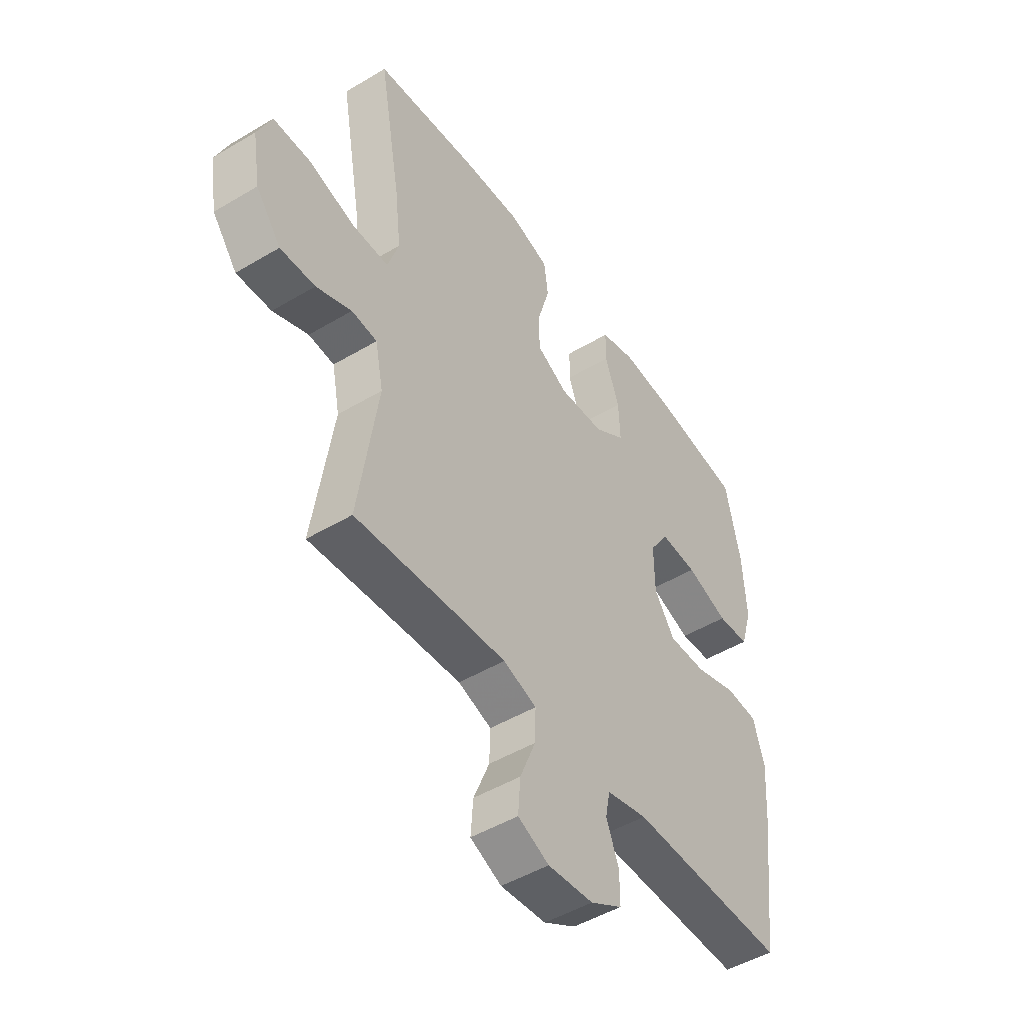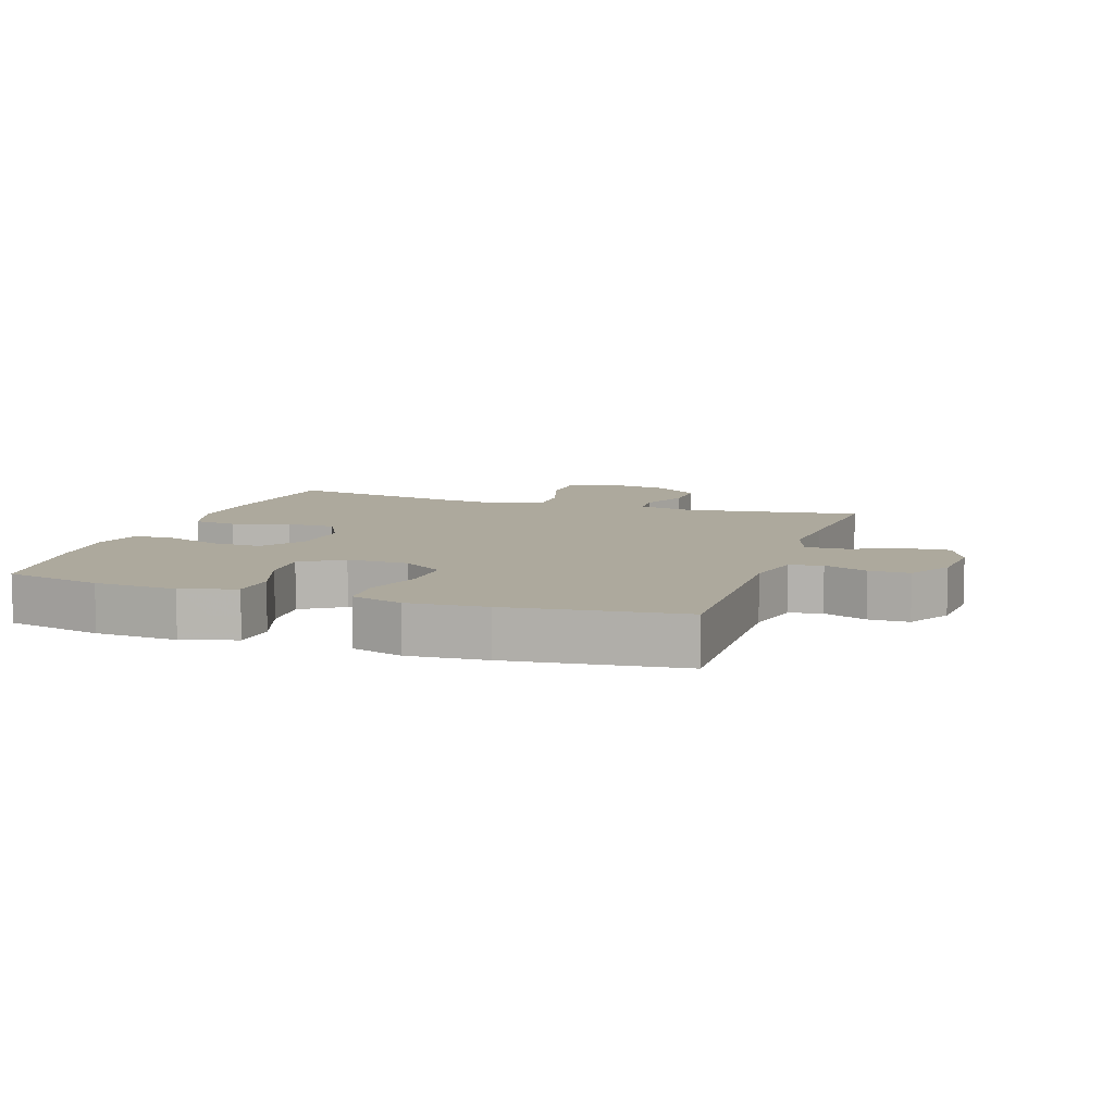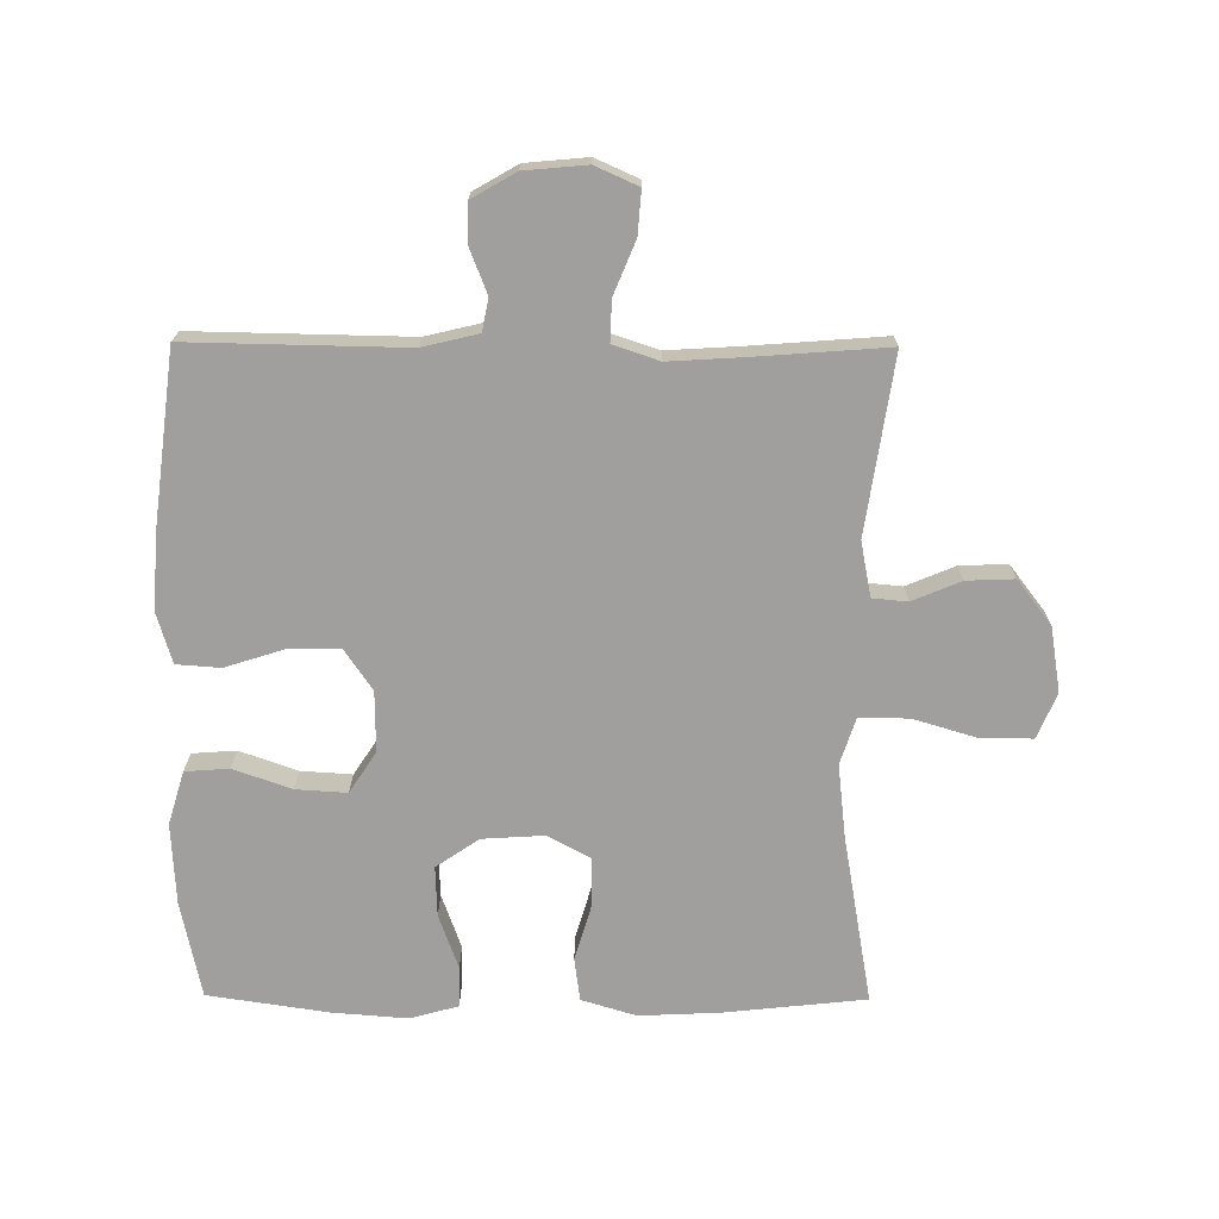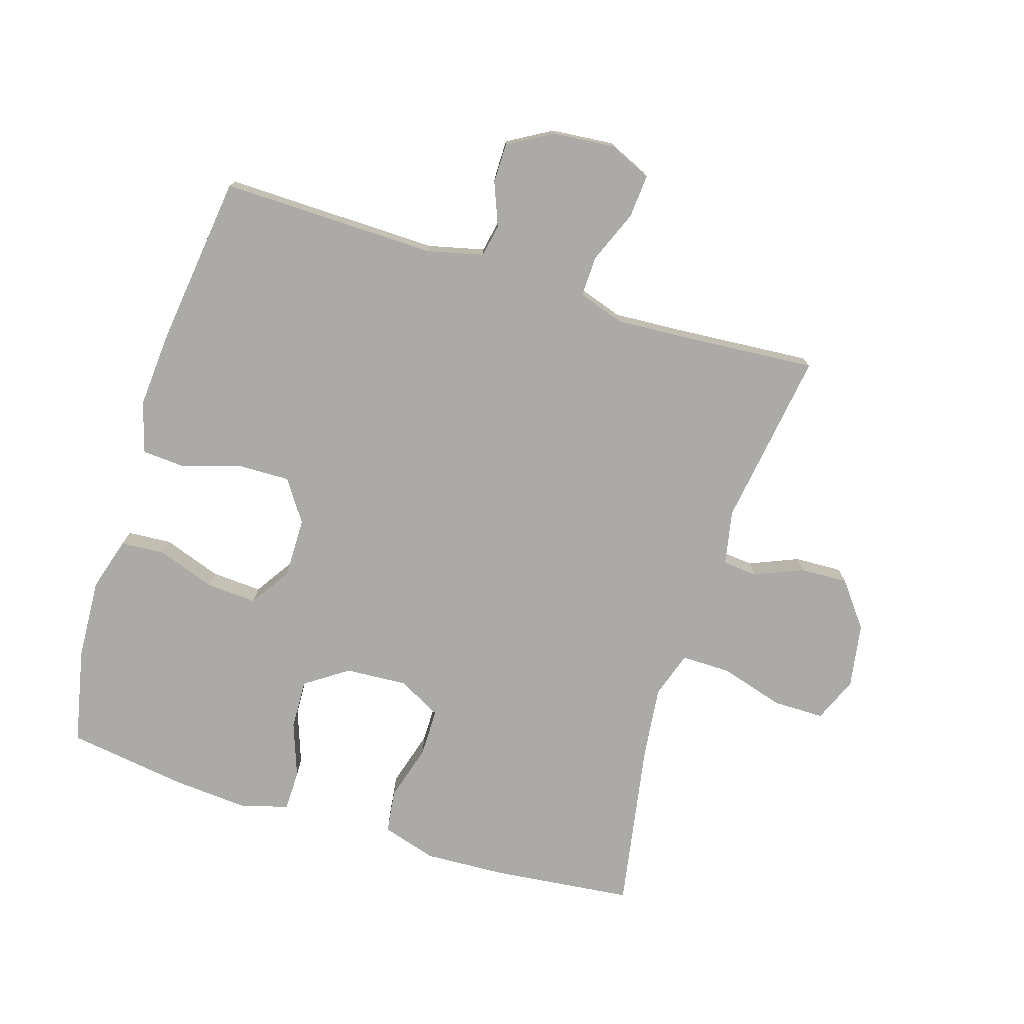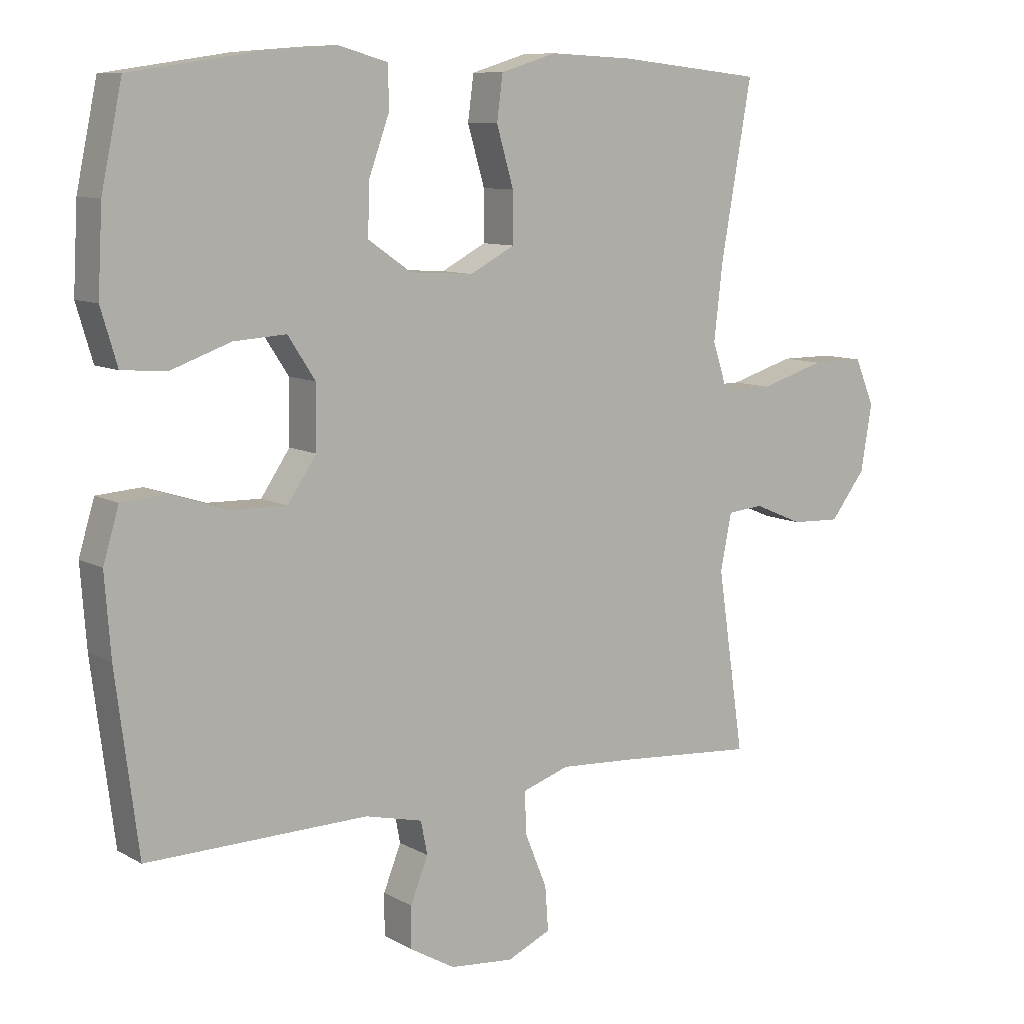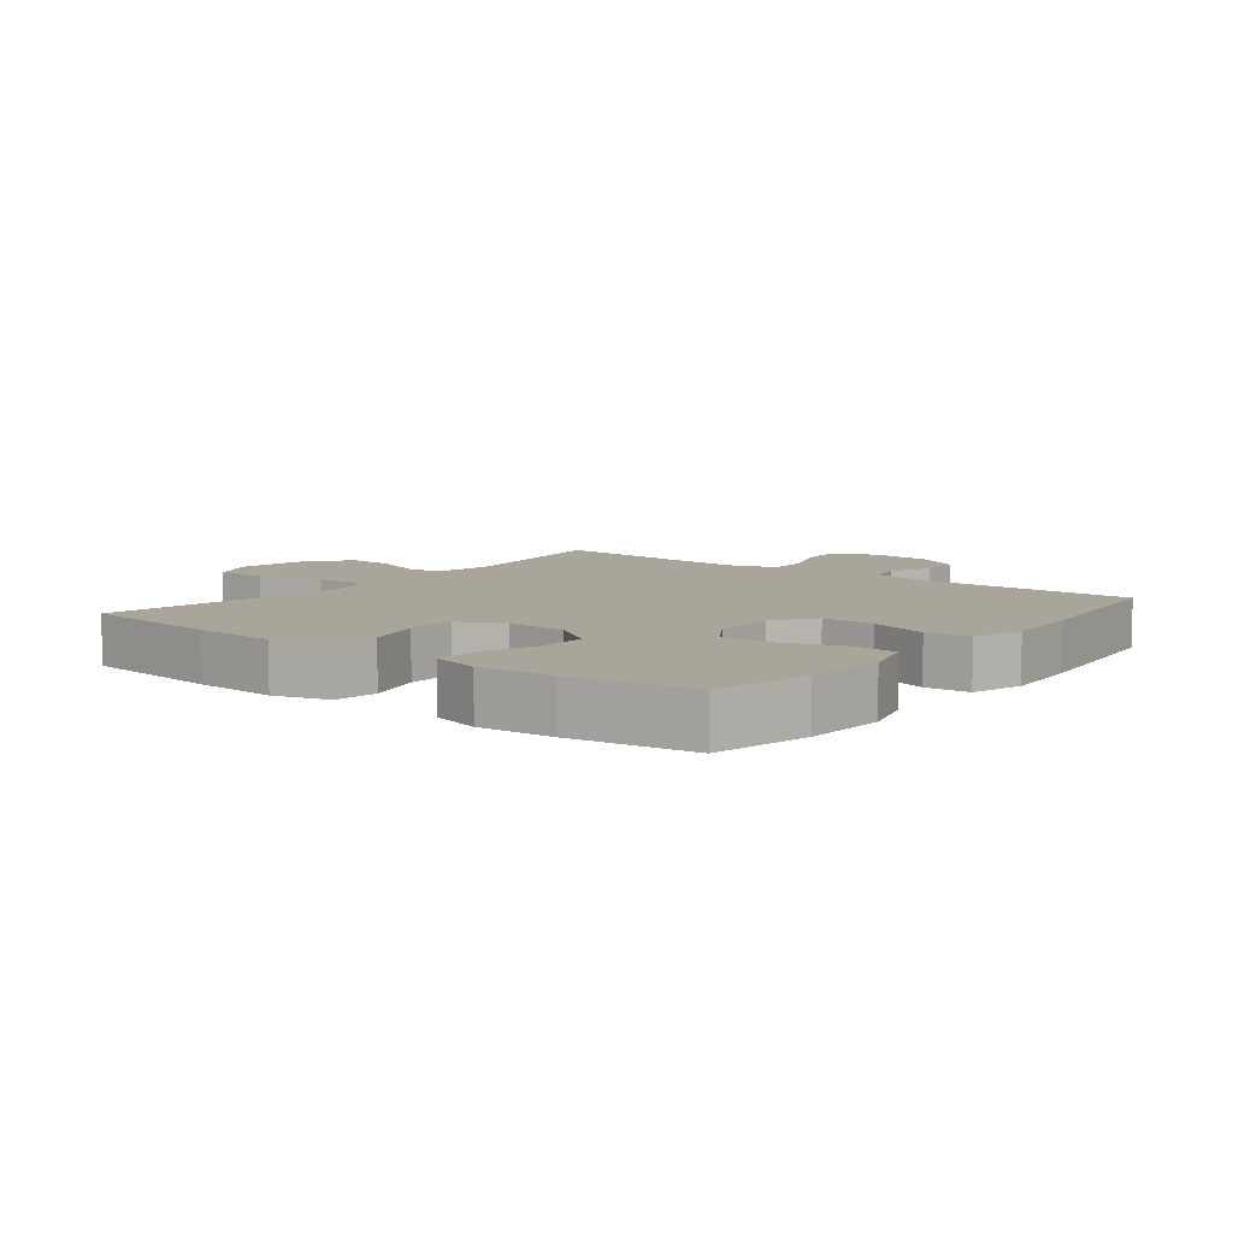
<metadata>
{"format":"obj","ext":"obj","renderer":"f3d","projection":"perspective","resolution":1024,"background":"white","views":[{"elev":-48.3,"azim":-56.2,"up":"+Z"},{"elev":8.8,"azim":108.6,"up":"+Y"},{"elev":-71.3,"azim":179.6,"up":"+Y"},{"elev":-75.7,"azim":162.7,"up":"+Y"},{"elev":9.4,"azim":145.0,"up":"+Z"},{"elev":7.7,"azim":38.3,"up":"+Y"}]}
</metadata>
<code>
v 0.5 0.07 -0.5
v 0.161 0.07 -0.494
v 0.073 0.07 -0.515
v 0.063 0.07 -0.566
v 0.09 0.07 -0.634
v 0.09 0.07 -0.697
v 0.021 0.07 -0.737
v -0.077 0.07 -0.746
v -0.144 0.07 -0.716
v -0.139 0.07 -0.648
v -0.105 0.07 -0.565
v -0.103 0.07 -0.501
v -0.175 0.07 -0.477
v -0.29 0.07 -0.484
v -0.5 0.07 -0.5
v -0.459 0.07 -0.222
v -0.476 0.07 -0.136
v -0.531 0.07 -0.131
v -0.607 0.07 -0.163
v -0.682 0.07 -0.166
v -0.736 0.07 -0.096
v -0.753 0.07 0.006
v -0.723 0.07 0.077
v -0.642 0.07 0.077
v -0.542 0.07 0.047
v -0.464 0.07 0.046
v -0.44 0.07 0.119
v -0.453 0.07 0.233
v -0.5 0.07 0.5
v -0.279 0.07 0.524
v -0.151 0.07 0.53
v -0.065 0.07 0.504
v -0.056 0.07 0.436
v -0.082 0.07 0.347
v -0.082 0.07 0.271
v -0.014 0.07 0.235
v 0.083 0.07 0.241
v 0.15 0.07 0.287
v 0.147 0.07 0.366
v 0.116 0.07 0.452
v 0.117 0.07 0.516
v 0.193 0.07 0.537
v 0.31 0.07 0.528
v 0.5 0.07 0.5
v 0.532 0.07 0.349
v 0.539 0.07 0.221
v 0.514 0.07 0.137
v 0.445 0.07 0.132
v 0.354 0.07 0.164
v 0.274 0.07 0.169
v 0.232 0.07 0.105
v 0.233 0.07 0.01
v 0.277 0.07 -0.055
v 0.359 0.07 -0.053
v 0.45 0.07 -0.024
v 0.519 0.07 -0.029
v 0.543 0.07 -0.109
v 0.534 0.07 -0.231
v 0.5 0 -0.5
v 0.161 0 -0.494
v 0.073 0 -0.515
v 0.063 0 -0.566
v 0.09 0 -0.634
v 0.09 0 -0.697
v 0.021 0 -0.737
v -0.077 0 -0.746
v -0.144 0 -0.716
v -0.139 0 -0.648
v -0.105 0 -0.565
v -0.103 0 -0.501
v -0.175 0 -0.477
v -0.29 0 -0.484
v -0.5 0 -0.5
v -0.459 0 -0.222
v -0.476 0 -0.136
v -0.531 0 -0.131
v -0.607 0 -0.163
v -0.682 0 -0.166
v -0.736 0 -0.096
v -0.753 0 0.006
v -0.723 0 0.077
v -0.642 0 0.077
v -0.542 0 0.047
v -0.464 0 0.046
v -0.44 0 0.119
v -0.453 0 0.233
v -0.5 0 0.5
v -0.279 0 0.524
v -0.151 0 0.53
v -0.065 0 0.504
v -0.056 0 0.436
v -0.082 0 0.347
v -0.082 0 0.271
v -0.014 0 0.235
v 0.083 0 0.241
v 0.15 0 0.287
v 0.147 0 0.366
v 0.116 0 0.452
v 0.117 0 0.516
v 0.193 0 0.537
v 0.31 0 0.528
v 0.5 0 0.5
v 0.532 0 0.349
v 0.539 0 0.221
v 0.514 0 0.137
v 0.445 0 0.132
v 0.354 0 0.164
v 0.274 0 0.169
v 0.232 0 0.105
v 0.233 0 0.01
v 0.277 0 -0.055
v 0.359 0 -0.053
v 0.45 0 -0.024
v 0.519 0 -0.029
v 0.543 0 -0.109
v 0.534 0 -0.231
f 58 1 2
f 57 58 2
f 56 57 2
f 55 56 2
f 54 55 2
f 53 54 2 3
f 52 53 3
f 51 52 3
f 47 48 49
f 46 47 49
f 45 46 49
f 44 45 49
f 43 44 49
f 42 43 49
f 41 42 49
f 40 41 49
f 39 40 49
f 38 39 49 50
f 37 38 50 51
f 32 33 34
f 31 32 34
f 30 31 34
f 29 30 34
f 28 29 34
f 27 28 34 35
f 26 27 35 36
f 23 24 25
f 22 23 25
f 21 22 25
f 20 21 25
f 19 20 25
f 18 19 25
f 17 18 25 26
f 37 51 3
f 36 37 3
f 26 36 3
f 17 26 3
f 16 17 3
f 9 10 11
f 8 9 11
f 7 8 11
f 6 7 11
f 5 6 11
f 4 5 11
f 4 11 12
f 3 4 12
f 16 3 12 13
f 14 15 16
f 13 14 16
f 60 59 116
f 60 116 115
f 60 115 114
f 60 114 113
f 60 113 112
f 61 60 112 111
f 61 111 110
f 61 110 109
f 107 106 105
f 107 105 104
f 107 104 103
f 107 103 102
f 107 102 101
f 107 101 100
f 107 100 99
f 107 99 98
f 107 98 97
f 108 107 97 96
f 109 108 96 95
f 92 91 90
f 92 90 89
f 92 89 88
f 92 88 87
f 92 87 86
f 93 92 86 85
f 94 93 85 84
f 83 82 81
f 83 81 80
f 83 80 79
f 83 79 78
f 83 78 77
f 83 77 76
f 84 83 76 75
f 61 109 95
f 61 95 94
f 61 94 84
f 61 84 75
f 61 75 74
f 69 68 67
f 69 67 66
f 69 66 65
f 69 65 64
f 69 64 63
f 69 63 62
f 70 69 62
f 70 62 61
f 71 70 61 74
f 74 73 72
f 74 72 71
f 1 59 60 2
f 2 60 61 3
f 3 61 62 4
f 4 62 63 5
f 5 63 64 6
f 6 64 65 7
f 7 65 66 8
f 8 66 67 9
f 9 67 68 10
f 10 68 69 11
f 11 69 70 12
f 12 70 71 13
f 13 71 72 14
f 14 72 73 15
f 15 73 74 16
f 16 74 75 17
f 17 75 76 18
f 18 76 77 19
f 19 77 78 20
f 20 78 79 21
f 21 79 80 22
f 22 80 81 23
f 23 81 82 24
f 24 82 83 25
f 25 83 84 26
f 26 84 85 27
f 27 85 86 28
f 28 86 87 29
f 29 87 88 30
f 30 88 89 31
f 31 89 90 32
f 32 90 91 33
f 33 91 92 34
f 34 92 93 35
f 35 93 94 36
f 36 94 95 37
f 37 95 96 38
f 38 96 97 39
f 39 97 98 40
f 40 98 99 41
f 41 99 100 42
f 42 100 101 43
f 43 101 102 44
f 44 102 103 45
f 45 103 104 46
f 46 104 105 47
f 47 105 106 48
f 48 106 107 49
f 49 107 108 50
f 50 108 109 51
f 51 109 110 52
f 52 110 111 53
f 53 111 112 54
f 54 112 113 55
f 55 113 114 56
f 56 114 115 57
f 57 115 116 58
f 58 116 59 1

</code>
